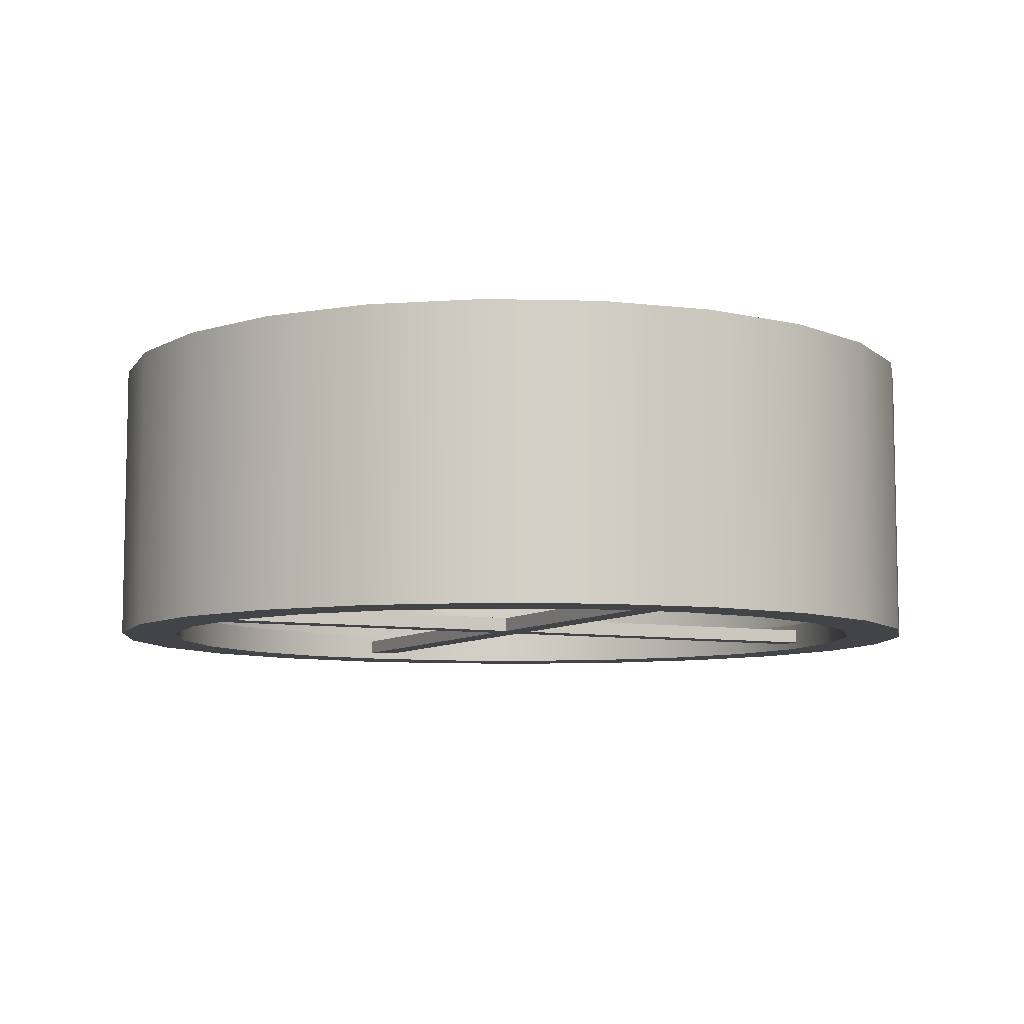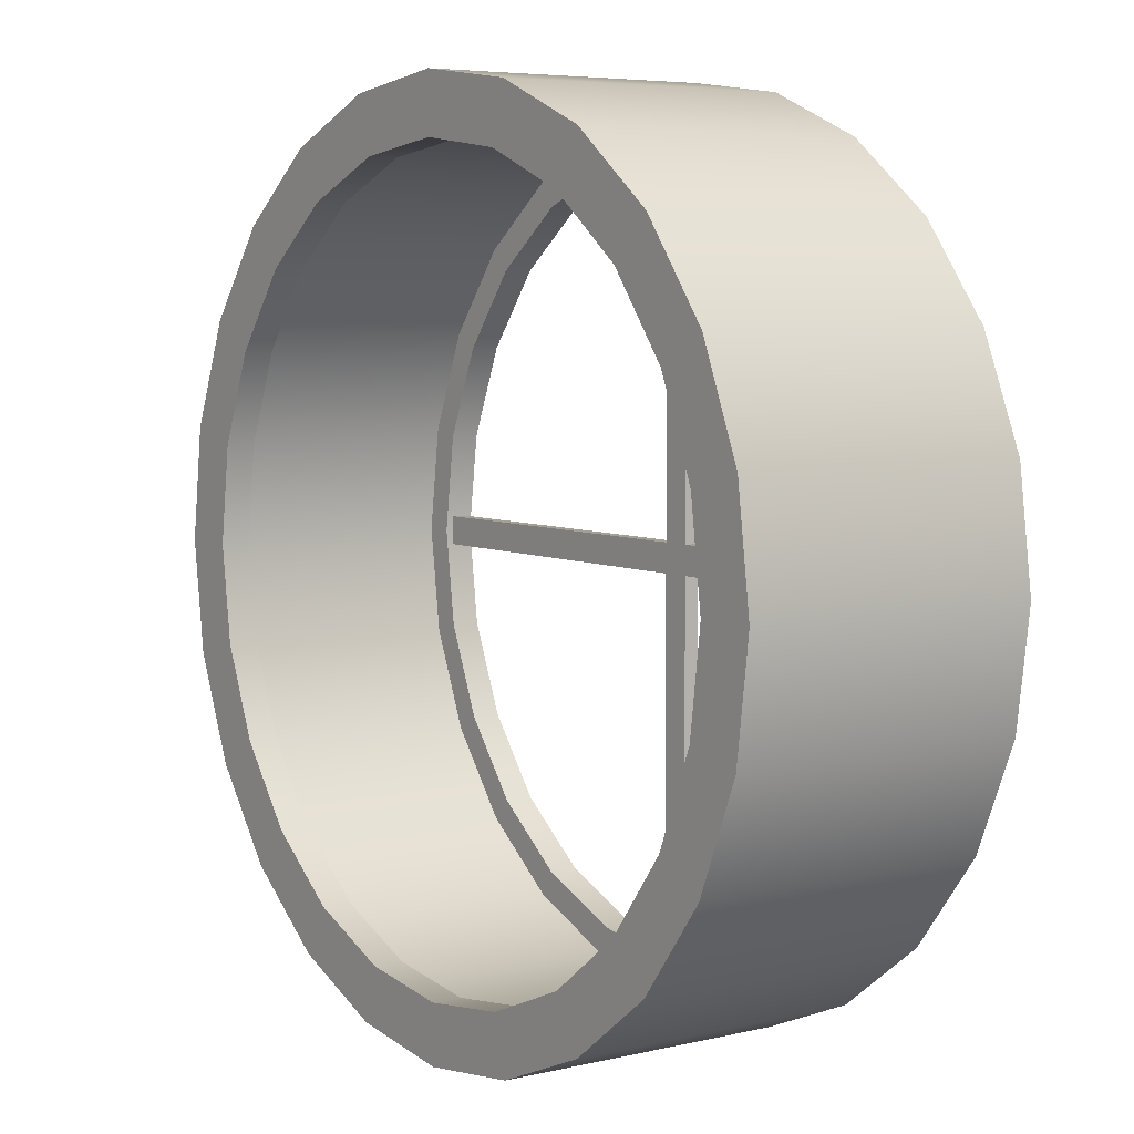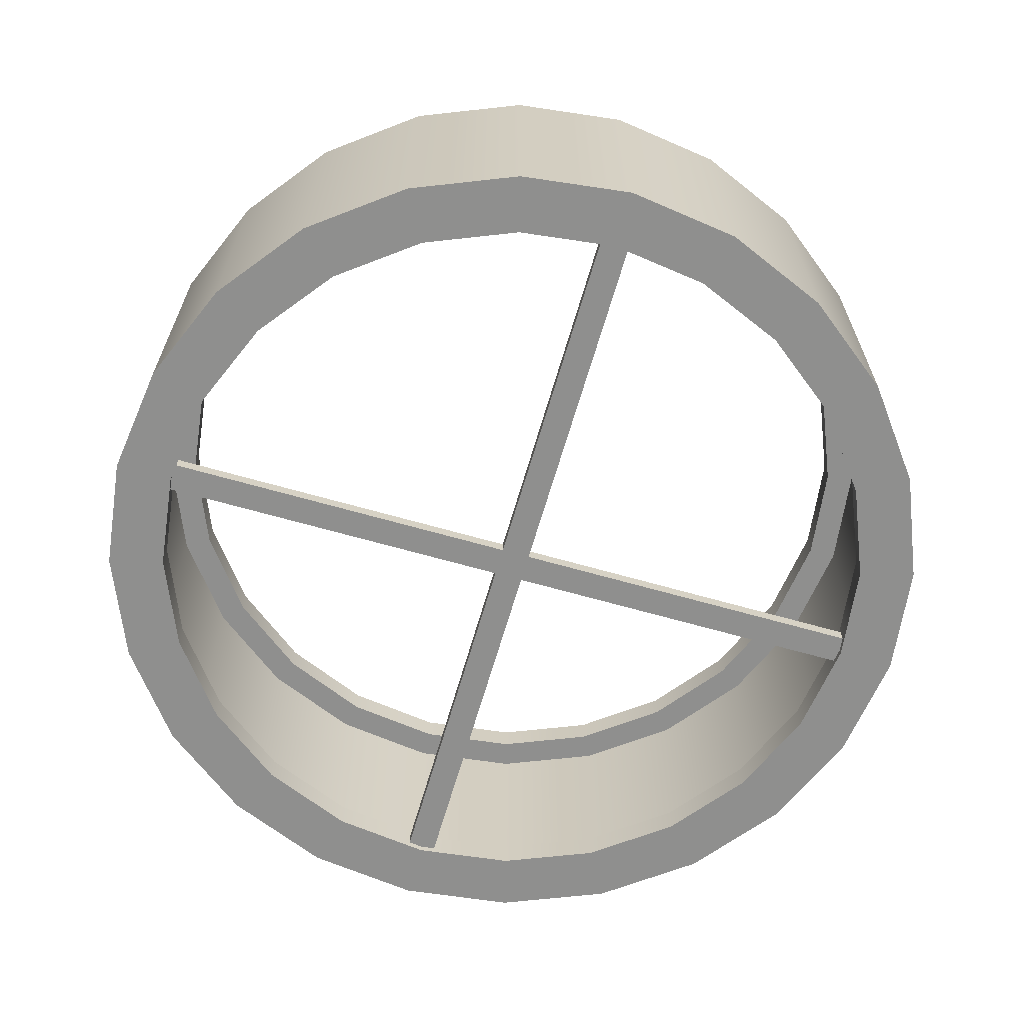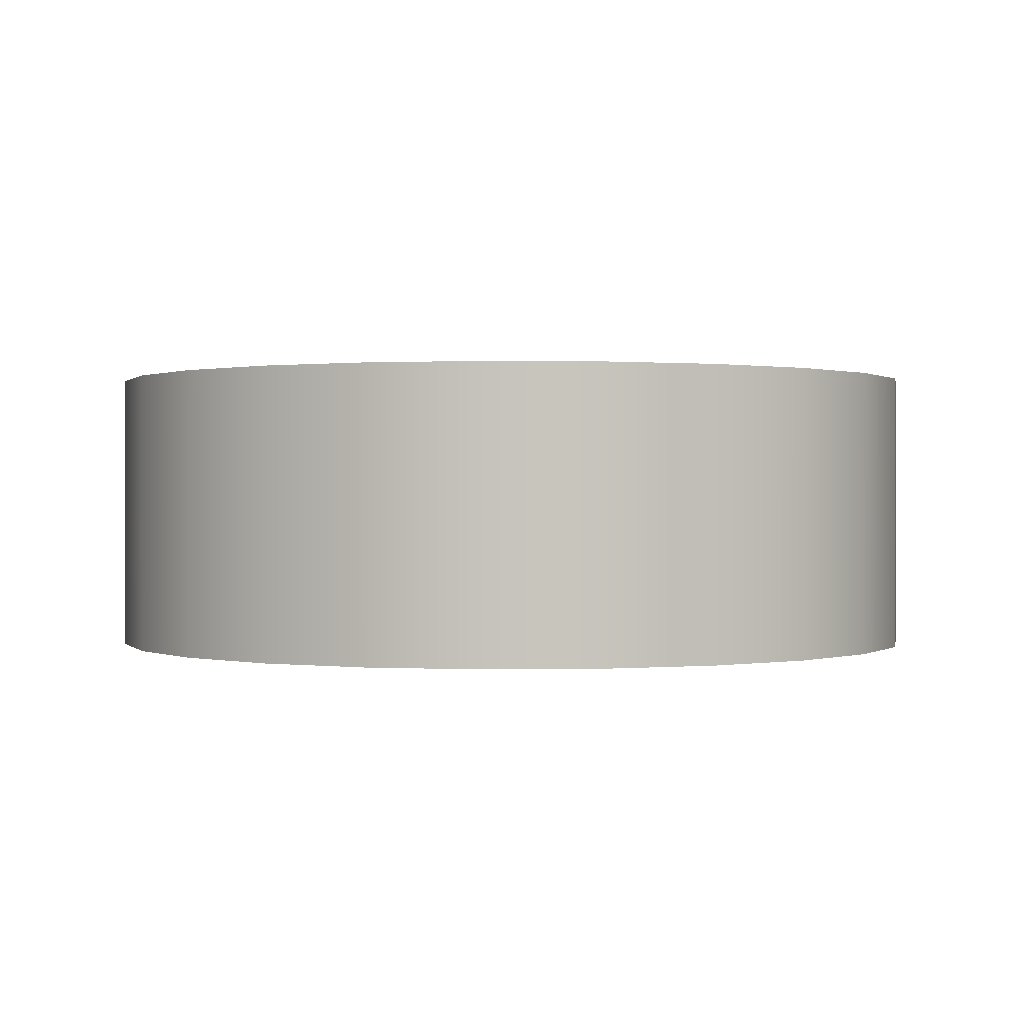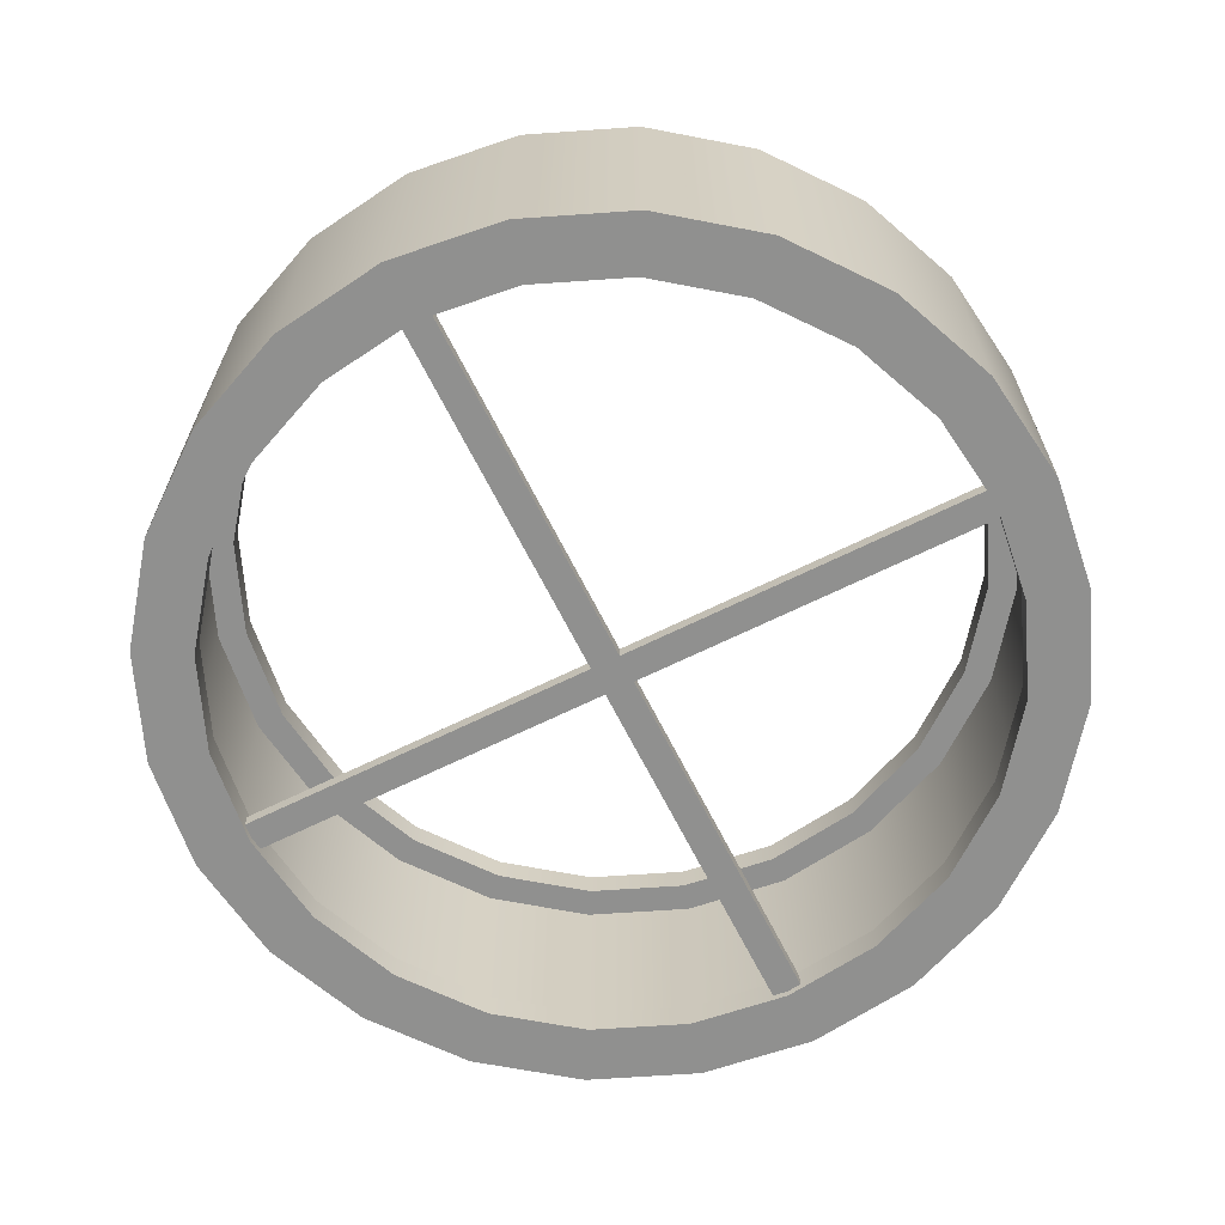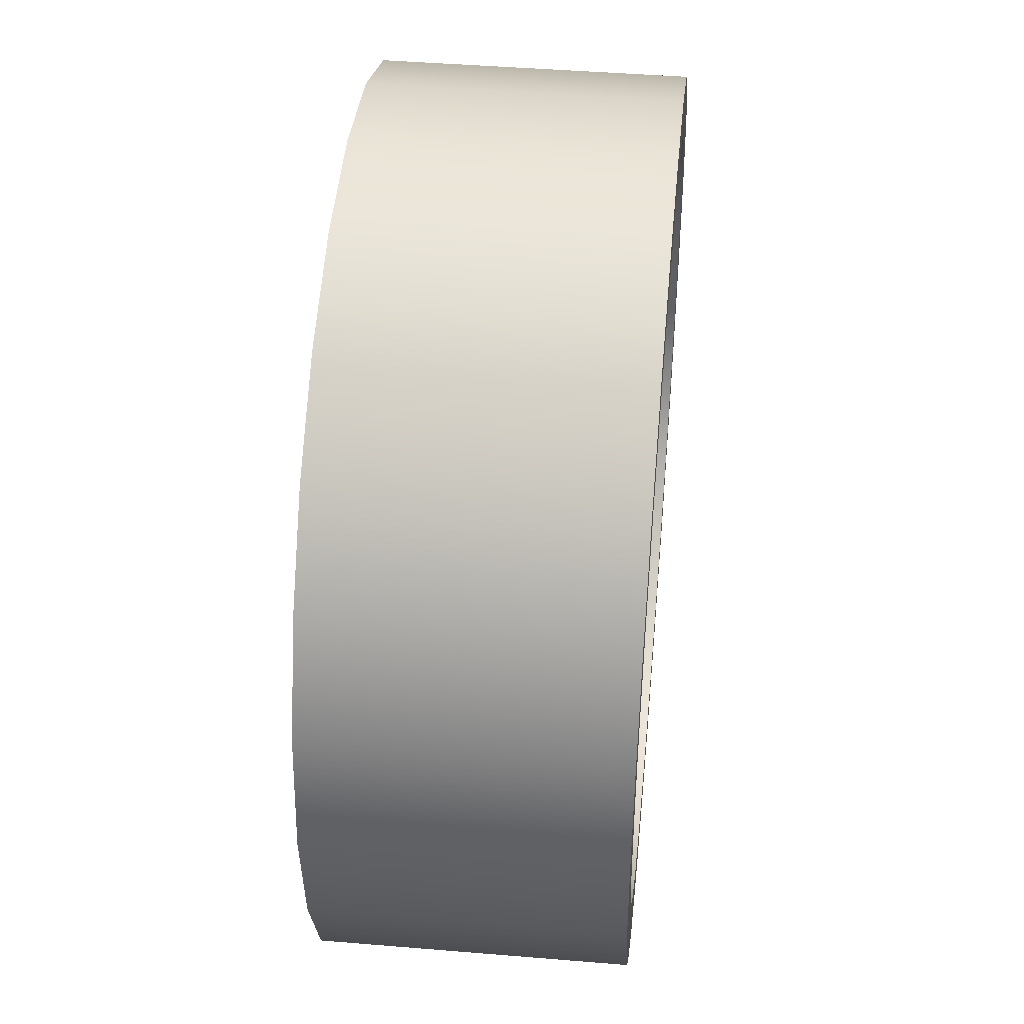
<metadata>
{"format":"obj","ext":"obj","renderer":"f3d","projection":"perspective","resolution":1024,"background":"white","views":[{"elev":-7.8,"azim":-116.4,"up":"+Y"},{"elev":5.8,"azim":-125.5,"up":"+Z"},{"elev":-65.3,"azim":163.9,"up":"+Y"},{"elev":0.4,"azim":-176.5,"up":"+Y"},{"elev":-65.6,"azim":-63.5,"up":"+Y"},{"elev":43.6,"azim":95.6,"up":"+Z"}]}
</metadata>
<code>
o vega_fuselage_s1p5_1
v 0.9375 0.3125 -2.096e-18
v 0.9056 0.3125 0.2426
v 0.8119 0.3125 0.4688
v 0.6629 0.3125 0.6629
v 0.4688 0.3125 0.8119
v 0.2426 0.3125 0.9056
v 4.873e-17 0.3125 0.9375
v -0.2426 0.3125 0.9056
v -0.4688 0.3125 0.8119
v -0.6629 0.3125 0.6629
v -0.8119 0.3125 0.4688
v -0.9056 0.3125 0.2426
v -0.9375 0.3125 1.127e-16
v -0.9056 0.3125 -0.2426
v -0.8119 0.3125 -0.4688
v -0.6629 0.3125 -0.6629
v -0.4688 0.3125 -0.8119
v -0.2426 0.3125 -0.9056
v -1.809e-16 0.3125 -0.9375
v 0.2426 0.3125 -0.9056
v 0.4688 0.3125 -0.8119
v 0.6629 0.3125 -0.6629
v 0.8119 0.3125 -0.4688
v 0.9056 0.3125 -0.2426
v 0.9375 -0.3125 -2.096e-18
v 0.9056 -0.3125 0.2426
v 0.8119 -0.3125 0.4688
v 0.6629 -0.3125 0.6629
v 0.4688 -0.3125 0.8119
v 0.2426 -0.3125 0.9056
v 4.873e-17 -0.3125 0.9375
v -0.2426 -0.3125 0.9056
v -0.4688 -0.3125 0.8119
v -0.6629 -0.3125 0.6629
v -0.8119 -0.3125 0.4688
v -0.9056 -0.3125 0.2426
v -0.9375 -0.3125 1.127e-16
v -0.9056 -0.3125 -0.2426
v -0.8119 -0.3125 -0.4688
v -0.6629 -0.3125 -0.6629
v -0.4688 -0.3125 -0.8119
v -0.2426 -0.3125 -0.9056
v -1.809e-16 -0.3125 -0.9375
v 0.2426 -0.3125 -0.9056
v 0.4688 -0.3125 -0.8119
v 0.6629 -0.3125 -0.6629
v 0.8119 -0.3125 -0.4688
v 0.9056 -0.3125 -0.2426
v 0.8125 -0.3125 -4.906e-18
v 0.7848 -0.3125 0.2103
v 0.7036 -0.3125 0.4062
v 0.5745 -0.3125 0.5745
v 0.4062 -0.3125 0.7036
v 0.2103 -0.3125 0.7848
v 3.237e-17 -0.3125 0.8125
v -0.2103 -0.3125 0.7848
v -0.4062 -0.3125 0.7036
v -0.5745 -0.3125 0.5745
v -0.7036 -0.3125 0.4062
v -0.7848 -0.3125 0.2103
v -0.8125 -0.3125 9.46e-17
v -0.7848 -0.3125 -0.2103
v -0.7036 -0.3125 -0.4062
v -0.5745 -0.3125 -0.5745
v -0.4062 -0.3125 -0.7036
v -0.2103 -0.3125 -0.7848
v -1.666e-16 -0.3125 -0.8125
v 0.2103 -0.3125 -0.7848
v 0.4062 -0.3125 -0.7036
v 0.5745 -0.3125 -0.5745
v 0.7036 -0.3125 -0.4062
v 0.7848 -0.3125 -0.2103
v 0.7848 0.3125 0.2103
v 0.8125 0.3125 -4.906e-18
v 0.7848 0.3125 -0.2103
v 0.7036 0.3125 -0.4062
v 0.5745 0.3125 -0.5745
v 0.4062 0.3125 -0.7036
v 0.2103 0.3125 -0.7848
v -1.666e-16 0.3125 -0.8125
v -0.2103 0.3125 -0.7848
v -0.4062 0.3125 -0.7036
v -0.5745 0.3125 -0.5745
v -0.7036 0.3125 -0.4062
v -0.7848 0.3125 -0.2103
v -0.8125 0.3125 9.46e-17
v -0.7848 0.3125 0.2103
v -0.7036 0.3125 0.4062
v -0.5745 0.3125 0.5745
v -0.4062 0.3125 0.7036
v -0.2103 0.3125 0.7848
v 3.237e-17 0.3125 0.8125
v 0.2103 0.3125 0.7848
v 0.4062 0.3125 0.7036
v 0.5745 0.3125 0.5745
v 0.7036 0.3125 0.4062
v 0.8125 -0.25 -5.118e-18
v 0.7848 -0.25 0.2103
v 0.7036 -0.25 0.4062
v 0.5745 -0.25 0.5745
v 0.4062 -0.25 0.7036
v 0.2103 -0.25 0.7848
v 3.237e-17 -0.25 0.8125
v -0.2103 -0.25 0.7848
v -0.4062 -0.25 0.7036
v -0.5745 -0.25 0.5745
v -0.7036 -0.25 0.4062
v -0.7848 -0.25 0.2103
v -0.8125 -0.25 9.438e-17
v -0.7848 -0.25 -0.2103
v -0.7036 -0.25 -0.4062
v -0.5745 -0.25 -0.5745
v -0.4062 -0.25 -0.7036
v -0.2103 -0.25 -0.7848
v -1.666e-16 -0.25 -0.8125
v 0.2103 -0.25 -0.7848
v 0.4062 -0.25 -0.7036
v 0.5745 -0.25 -0.5745
v 0.7036 -0.25 -0.4062
v 0.7848 -0.25 -0.2103
v 0.7848 0.25 0.2103
v 0.8125 0.25 -4.695e-18
v 0.7848 0.25 -0.2103
v 0.7036 0.25 -0.4062
v 0.5745 0.25 -0.5745
v 0.4062 0.25 -0.7036
v 0.2103 0.25 -0.7848
v -1.666e-16 0.25 -0.8125
v -0.2103 0.25 -0.7848
v -0.4062 0.25 -0.7036
v -0.5745 0.25 -0.5745
v -0.7036 0.25 -0.4062
v -0.7848 0.25 -0.2103
v -0.8125 0.25 9.481e-17
v -0.7848 0.25 0.2103
v -0.7036 0.25 0.4062
v -0.5745 0.25 0.5745
v -0.4062 0.25 0.7036
v -0.2103 0.25 0.7848
v 3.237e-17 0.25 0.8125
v 0.2103 0.25 0.7848
v 0.4062 0.25 0.7036
v 0.5745 0.25 0.5745
v 0.7036 0.25 0.4062
v 0.875 -0.25 -5.859e-18
v 0.8452 -0.25 0.2265
v 0.7578 -0.25 0.4375
v 0.6187 -0.25 0.6187
v 0.4375 -0.25 0.7578
v 0.2265 -0.25 0.8452
v 4.019e-17 -0.25 0.875
v -0.2265 -0.25 0.8452
v -0.4375 -0.25 0.7578
v -0.6187 -0.25 0.6187
v -0.7578 -0.25 0.4375
v -0.8452 -0.25 0.2265
v -0.875 -0.25 1.013e-16
v -0.8452 -0.25 -0.2265
v -0.7578 -0.25 -0.4375
v -0.6187 -0.25 -0.6187
v -0.4375 -0.25 -0.7578
v -0.2265 -0.25 -0.8452
v -1.741e-16 -0.25 -0.875
v 0.2265 -0.25 -0.8452
v 0.4375 -0.25 -0.7578
v 0.6187 -0.25 -0.6187
v 0.7578 -0.25 -0.4375
v 0.8452 -0.25 -0.2265
v 0.8452 0.25 0.2265
v 0.875 0.25 -5.404e-18
v 0.8452 0.25 -0.2265
v 0.7578 0.25 -0.4375
v 0.6187 0.25 -0.6187
v 0.4375 0.25 -0.7578
v 0.2265 0.25 -0.8452
v -1.741e-16 0.25 -0.875
v -0.2265 0.25 -0.8452
v -0.4375 0.25 -0.7578
v -0.6187 0.25 -0.6187
v -0.7578 0.25 -0.4375
v -0.8452 0.25 -0.2265
v -0.875 0.25 1.018e-16
v -0.8452 0.25 0.2265
v -0.7578 0.25 0.4375
v -0.6187 0.25 0.6187
v -0.4375 0.25 0.7578
v -0.2265 0.25 0.8452
v 4.019e-17 0.25 0.875
v 0.2265 0.25 0.8452
v 0.4375 0.25 0.7578
v 0.6187 0.25 0.6187
v 0.7578 0.25 0.4375
v -0.8084 -0.2656 0.03125
v -0.8125 -0.2656 1.041e-16
v -0.8084 -0.2969 0.03125
v -0.8125 -0.2969 7.98e-17
v -0.8084 -0.2656 -0.03125
v -0.8084 -0.2969 -0.03125
v -0.03125 -0.2969 0.03125
v -0.03125 -0.2656 0.03125
v 0.03125 -0.2656 0.8084
v -1.28e-17 -0.2656 0.8125
v 0.03125 -0.2969 0.8084
v -3.709e-17 -0.2969 0.8125
v -0.03125 -0.2656 0.8084
v -0.03125 -0.2969 0.8084
v -0.03125 -0.2969 -0.03125
v -0.03125 -0.2656 -0.03125
v 0.03125 -0.2656 -0.8084
v 8.67e-17 -0.2656 -0.8125
v 0.03125 -0.2969 -0.8084
v 6.241e-17 -0.2969 -0.8125
v -0.03125 -0.2656 -0.8084
v -0.03125 -0.2969 -0.8084
v 0.03125 -0.2969 -0.03125
v 0.03125 -0.2969 0.03125
v 0.03125 -0.2656 -0.03125
v 0.03125 -0.2656 0.03125
v 0.8084 -0.2656 0.03125
v 0.8125 -0.2656 1.041e-16
v 0.8084 -0.2969 0.03125
v 0.8125 -0.2969 7.98e-17
v 0.8084 -0.2656 -0.03125
v 0.8084 -0.2969 -0.03125
v -6.714e-17 -0.2969 -6.765e-17
v -6.714e-17 -0.2656 -6.765e-17
g vega_fuselage_s1p5_1_vega_fuselage_s1p5_1_auv
f 1 74 73 2
f 2 73 96 3
f 3 96 95 4
f 4 95 94 5
f 5 94 93 6
f 6 93 92 7
f 7 92 91 8
f 8 91 90 9
f 9 90 89 10
f 10 89 88 11
f 11 88 87 12
f 12 87 86 13
f 13 86 85 14
f 14 85 84 15
f 15 84 83 16
f 16 83 82 17
f 17 82 81 18
f 18 81 80 19
f 19 80 79 20
f 20 79 78 21
f 21 78 77 22
f 22 77 76 23
f 23 76 75 24
f 24 75 74 1
f 49 97 120 72
f 50 98 97 49
f 51 99 98 50
f 52 100 99 51
f 53 101 100 52
f 54 102 101 53
f 55 103 102 54
f 56 104 103 55
f 57 105 104 56
f 58 106 105 57
f 59 107 106 58
f 60 108 107 59
f 61 109 108 60
f 62 110 109 61
f 63 111 110 62
f 64 112 111 63
f 65 113 112 64
f 66 114 113 65
f 67 115 114 66
f 68 116 115 67
f 69 117 116 68
f 70 118 117 69
f 71 119 118 70
f 72 120 119 71
f 121 169 192 144
f 122 170 169 121
f 123 171 170 122
f 124 172 171 123
f 125 173 172 124
f 126 174 173 125
f 127 175 174 126
f 128 176 175 127
f 129 177 176 128
f 130 178 177 129
f 131 179 178 130
f 132 180 179 131
f 133 181 180 132
f 134 182 181 133
f 135 183 182 134
f 136 184 183 135
f 137 185 184 136
f 138 186 185 137
f 139 187 186 138
f 140 188 187 139
f 141 189 188 140
f 142 190 189 141
f 143 191 190 142
f 144 192 191 143
f 195 196 225 199
f 197 194 226 208
f 198 197 208 207
f 199 200 193 195
f 199 206 205 200
f 199 225 204 206
f 200 226 194 193
f 203 204 225 216
f 205 202 226 200
f 207 225 196 198
f 208 213 214 207
f 208 226 210 213
f 209 210 226 217
f 214 212 225 207
f 215 211 209 217
f 215 225 212 211
f 216 221 219 218
f 216 225 222 221
f 217 223 224 215
f 217 226 220 223
f 218 201 203 216
f 218 226 202 201
f 219 220 226 218
f 224 222 225 215
f 25 49 72 48
f 26 50 49 25
f 27 51 50 26
f 28 52 51 27
f 29 53 52 28
f 30 54 53 29
f 31 55 54 30
f 32 56 55 31
f 33 57 56 32
f 34 58 57 33
f 35 59 58 34
f 36 60 59 35
f 37 61 60 36
f 38 62 61 37
f 39 63 62 38
f 40 64 63 39
f 41 65 64 40
f 42 66 65 41
f 43 67 66 42
f 44 68 67 43
f 45 69 68 44
f 46 70 69 45
f 47 71 70 46
f 48 72 71 47
f 73 121 144 96
f 74 122 121 73
f 75 123 122 74
f 76 124 123 75
f 77 125 124 76
f 78 126 125 77
f 79 127 126 78
f 80 128 127 79
f 81 129 128 80
f 82 130 129 81
f 83 131 130 82
f 84 132 131 83
f 85 133 132 84
f 86 134 133 85
f 87 135 134 86
f 88 136 135 87
f 89 137 136 88
f 90 138 137 89
f 91 139 138 90
f 92 140 139 91
f 93 141 140 92
f 94 142 141 93
f 95 143 142 94
f 96 144 143 95
f 97 145 168 120
f 98 146 145 97
f 99 147 146 98
f 100 148 147 99
f 101 149 148 100
f 102 150 149 101
f 103 151 150 102
f 104 152 151 103
f 105 153 152 104
f 106 154 153 105
f 107 155 154 106
f 108 156 155 107
f 109 157 156 108
f 110 158 157 109
f 111 159 158 110
f 112 160 159 111
f 113 161 160 112
f 114 162 161 113
f 115 163 162 114
f 116 164 163 115
f 117 165 164 116
f 118 166 165 117
f 119 167 166 118
f 120 168 167 119
f 1 25 48 24
f 2 26 25 1
f 3 27 26 2
f 4 28 27 3
f 5 29 28 4
f 6 30 29 5
f 7 31 30 6
f 8 32 31 7
f 9 33 32 8
f 10 34 33 9
f 11 35 34 10
f 12 36 35 11
f 13 37 36 12
f 14 38 37 13
f 15 39 38 14
f 16 40 39 15
f 17 41 40 16
f 18 42 41 17
f 19 43 42 18
f 20 44 43 19
f 21 45 44 20
f 22 46 45 21
f 23 47 46 22
f 24 48 47 23
f 145 170 171 168
f 146 169 170 145
f 147 192 169 146
f 148 191 192 147
f 149 190 191 148
f 150 189 190 149
f 151 188 189 150
f 152 187 188 151
f 153 186 187 152
f 154 185 186 153
f 155 184 185 154
f 156 183 184 155
f 157 182 183 156
f 158 181 182 157
f 159 180 181 158
f 160 179 180 159
f 161 178 179 160
f 162 177 178 161
f 163 176 177 162
f 164 175 176 163
f 165 174 175 164
f 166 173 174 165
f 167 172 173 166
f 168 171 172 167

</code>
